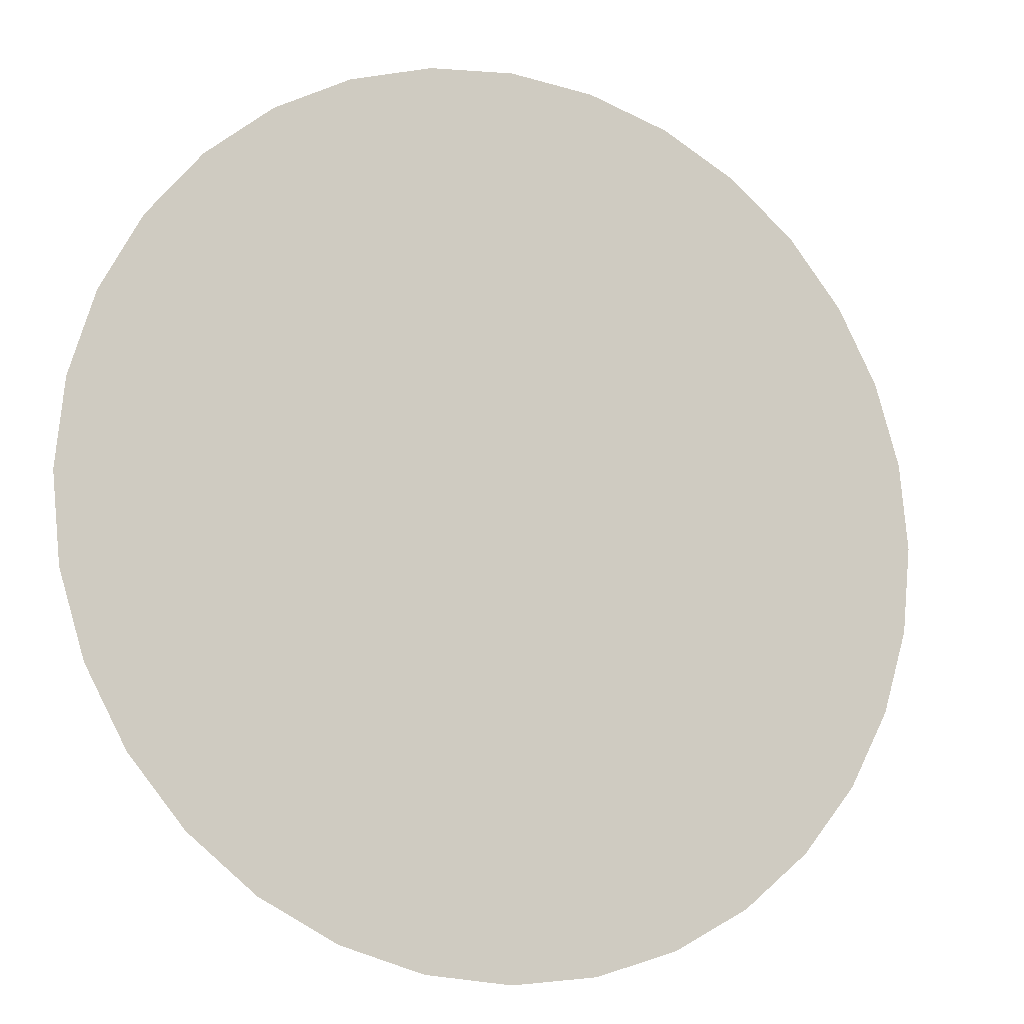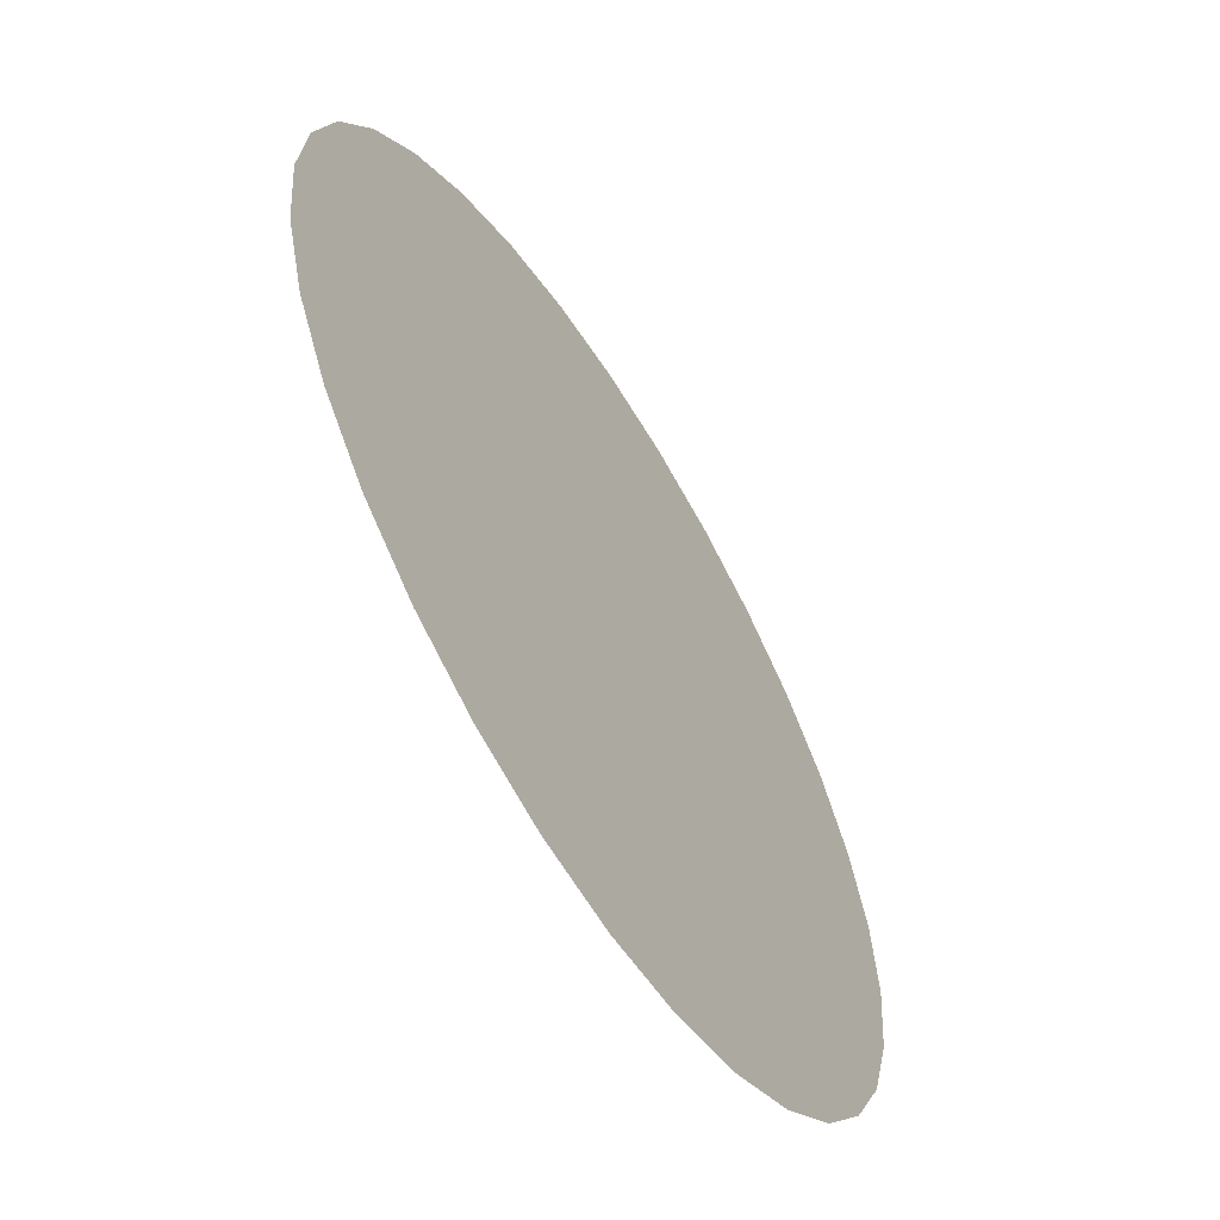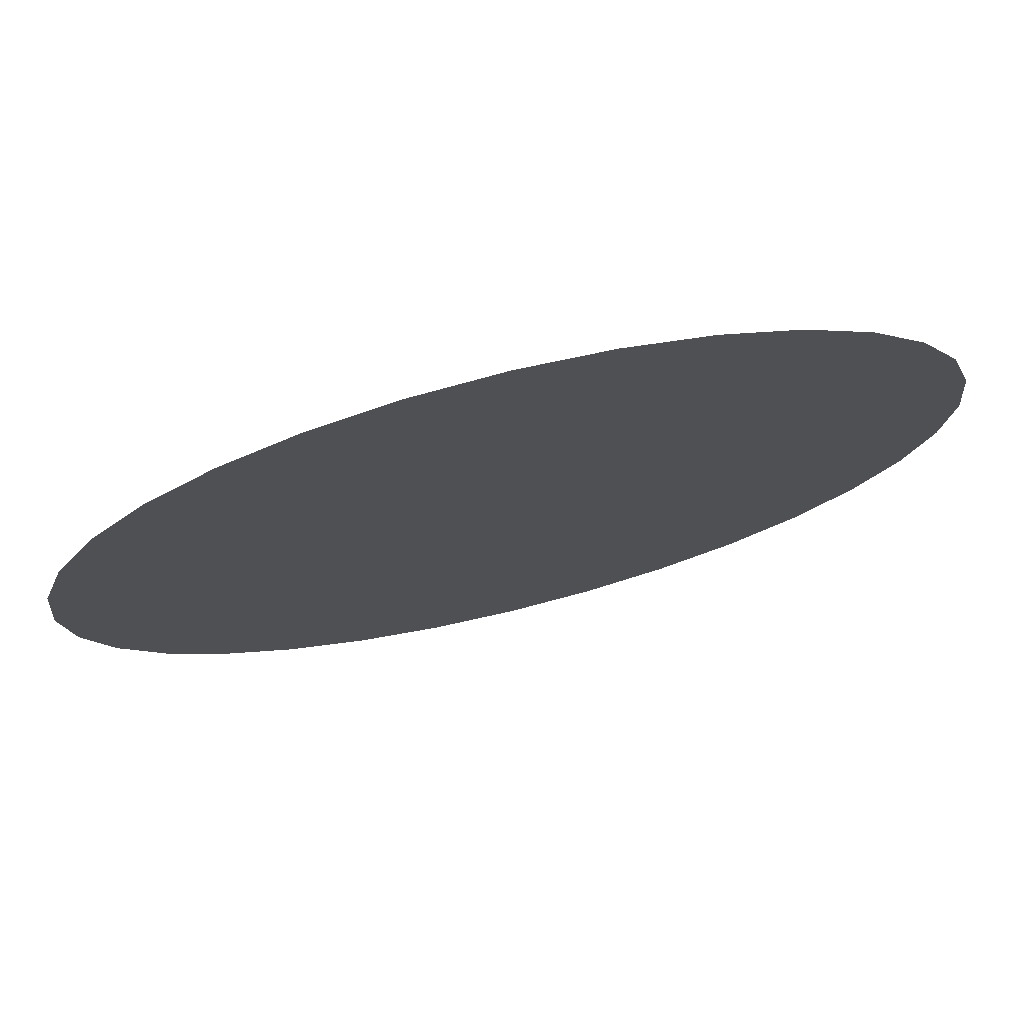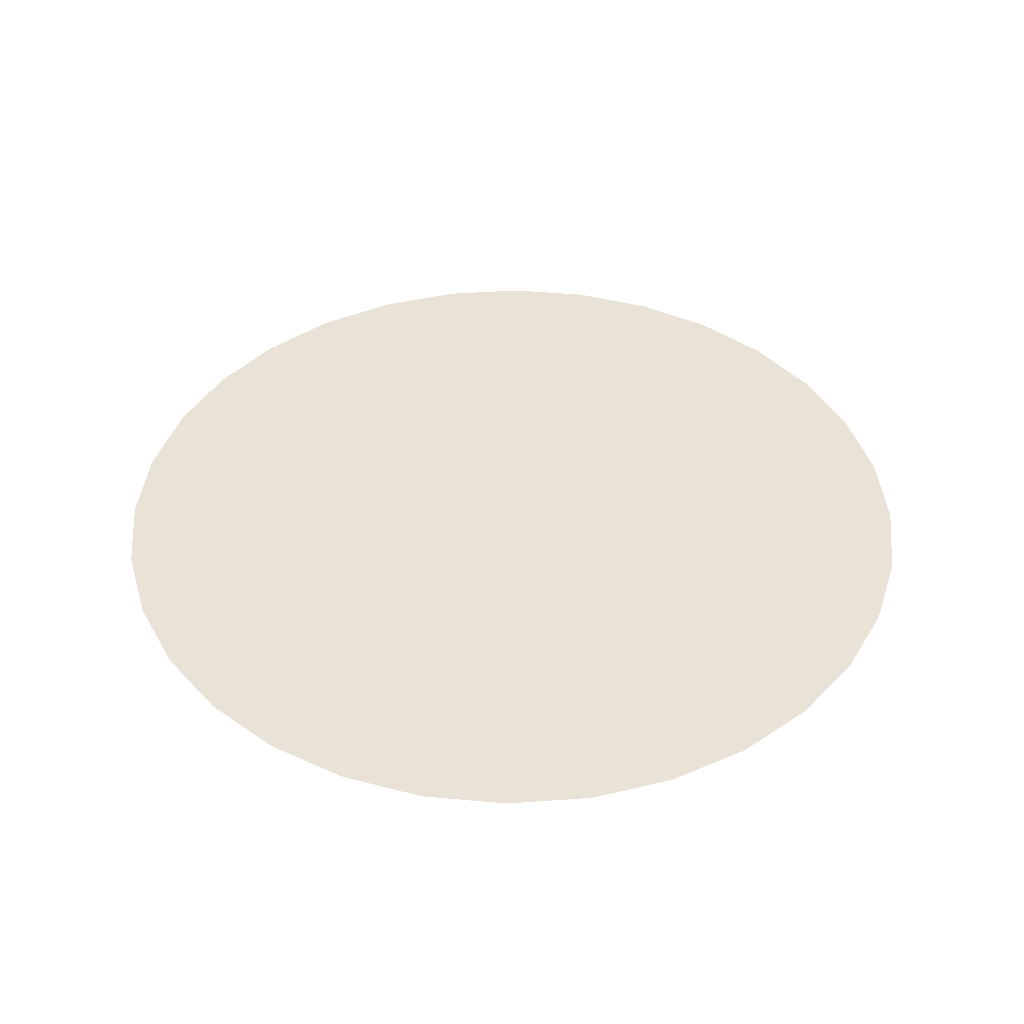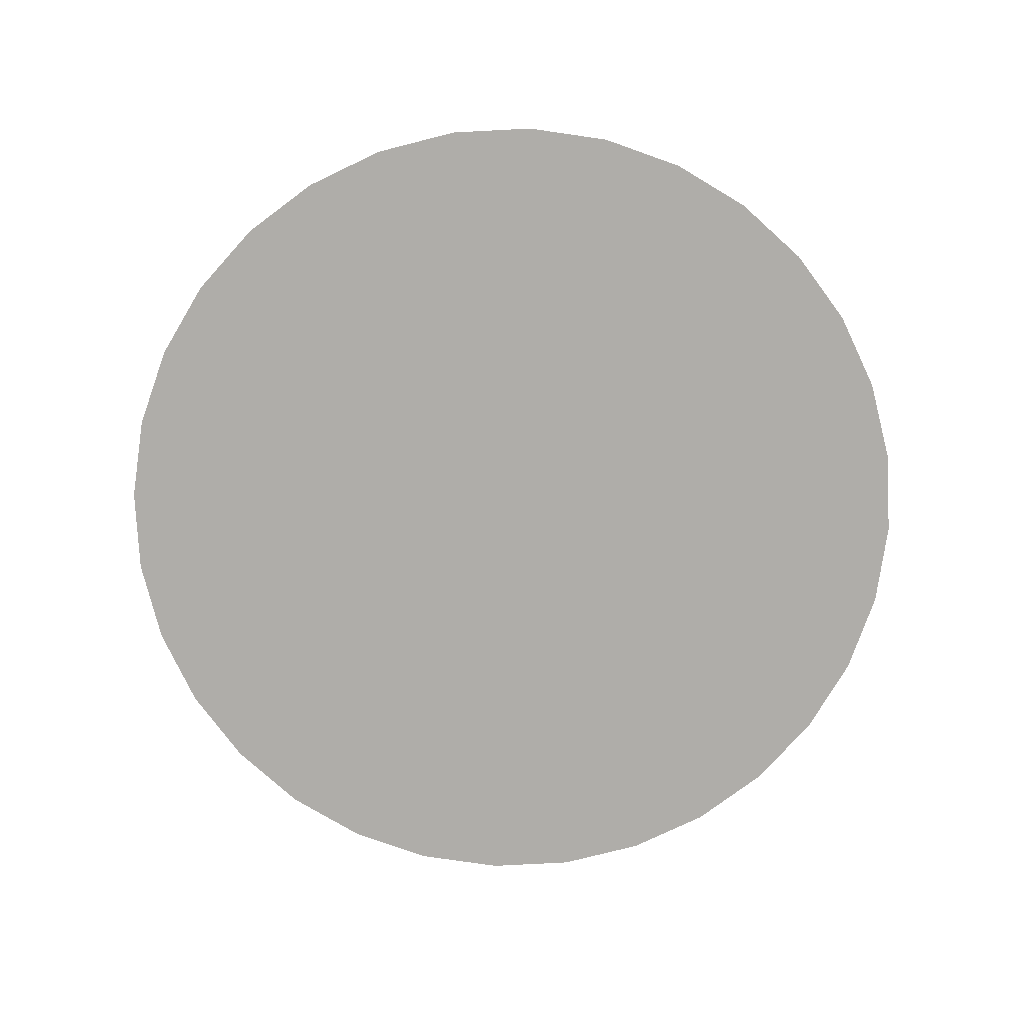
<metadata>
{"format":"obj","ext":"obj","renderer":"f3d","projection":"perspective","resolution":1024,"background":"white","views":[{"elev":-12.1,"azim":-24.0,"up":"+Z"},{"elev":-60.6,"azim":121.7,"up":"+Z"},{"elev":75.5,"azim":166.2,"up":"+Z"},{"elev":41.8,"azim":-156.8,"up":"+Y"},{"elev":-77.3,"azim":31.1,"up":"+Y"}]}
</metadata>
<code>
o Circle_Circle.001
v 0 0 0
v 0 0 -1
v -0.1951 0 -0.9808
v -0.3827 0 -0.9239
v -0.5556 0 -0.8315
v -0.7071 0 -0.7071
v -0.8315 0 -0.5556
v -0.9239 0 -0.3827
v -0.9808 0 -0.1951
v -1 0 0
v -0.9808 0 0.1951
v -0.9239 0 0.3827
v -0.8315 0 0.5556
v -0.7071 0 0.7071
v -0.5556 0 0.8315
v -0.3827 0 0.9239
v -0.1951 0 0.9808
v 0 0 1
v 0.1951 0 0.9808
v 0.3827 0 0.9239
v 0.5556 0 0.8315
v 0.7071 0 0.7071
v 0.8315 0 0.5556
v 0.9239 0 0.3827
v 0.9808 0 0.1951
v 1 0 -0
v 0.9808 0 -0.1951
v 0.9239 0 -0.3827
v 0.8315 0 -0.5556
v 0.7071 0 -0.7071
v 0.5556 0 -0.8315
v 0.3827 0 -0.9239
v 0.1951 0 -0.9808
v -0.1951 0 -0.9808
v 0 0 -1
v 0 0 0
v 0 0 0
v 0 0 0
v 0 0 0
v 0 0 0
v 0 0 0
v 0 0 0
v 0 0 0
v 0 0 0
v 0 0 0
v 0 0 0
v 0 0 0
v 0 0 0
v 0 0 0
v 0 0 0
v 0 0 0
v 0 0 0
v 0 0 0
v 0 0 0
v 0 0 0
v 0 0 0
v 0 0 0
v 0 0 0
v 0 0 0
v 0 0 0
v 0 0 0
v 0 0 0
v 0 0 0
v 0 0 0
v 0 0 0
v 0 0 0
v -0.3827 0 -0.9239
v -0.5556 0 -0.8315
v -0.7071 0 -0.7071
v -0.8315 0 -0.5556
v -0.9239 0 -0.3827
v -0.9808 0 -0.1951
v -1 0 0
v -0.9808 0 0.1951
v -0.9239 0 0.3827
v -0.8315 0 0.5556
v -0.7071 0 0.7071
v -0.5556 0 0.8315
v -0.3827 0 0.9239
v -0.1951 0 0.9808
v 0 0 1
v 0.1951 0 0.9808
v 0.3827 0 0.9239
v 0.5556 0 0.8315
v 0.7071 0 0.7071
v 0.8315 0 0.5556
v 0.9239 0 0.3827
v 0.9808 0 0.1951
v 1 0 -0
v 0.9808 0 -0.1951
v 0.9239 0 -0.3827
v 0.8315 0 -0.5556
v 0.7071 0 -0.7071
v 0.5556 0 -0.8315
v 0.3827 0 -0.9239
v 0.1951 0 -0.9808
g Circle_Circle.001_Material.001
f 36 35 34
f 37 3 67
f 38 4 68
f 39 5 69
f 40 6 70
f 41 7 71
f 42 8 72
f 43 9 73
f 44 10 74
f 45 11 75
f 46 12 76
f 47 13 77
f 48 14 78
f 49 15 79
f 50 16 80
f 51 17 81
f 52 18 82
f 53 19 83
f 54 20 84
f 55 21 85
f 56 22 86
f 57 23 87
f 58 24 88
f 59 25 89
f 60 26 90
f 61 27 91
f 62 28 92
f 63 29 93
f 64 30 94
f 65 31 95
f 66 32 96
f 1 33 2

</code>
